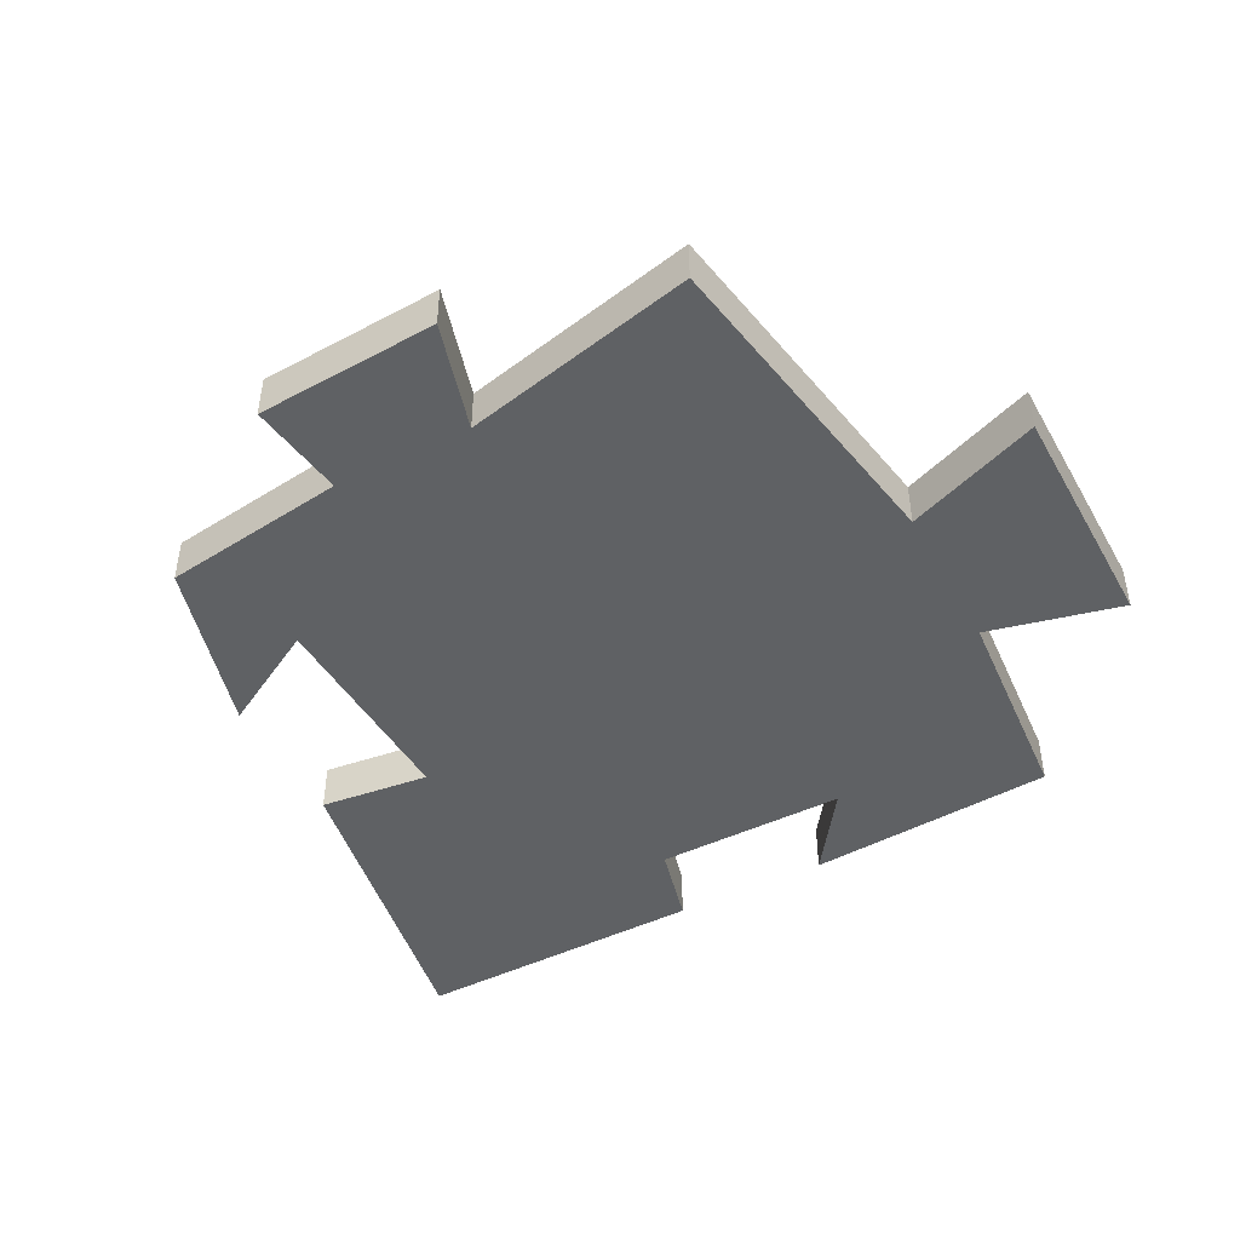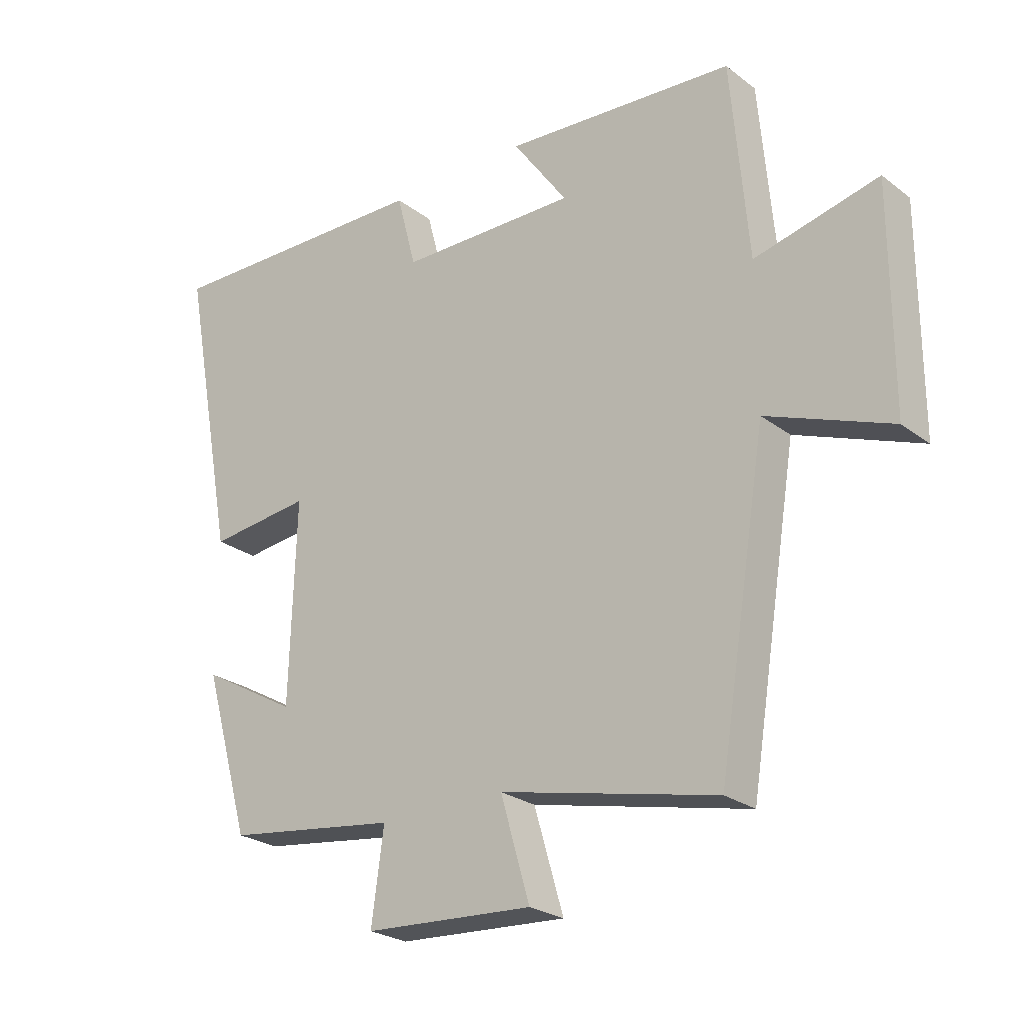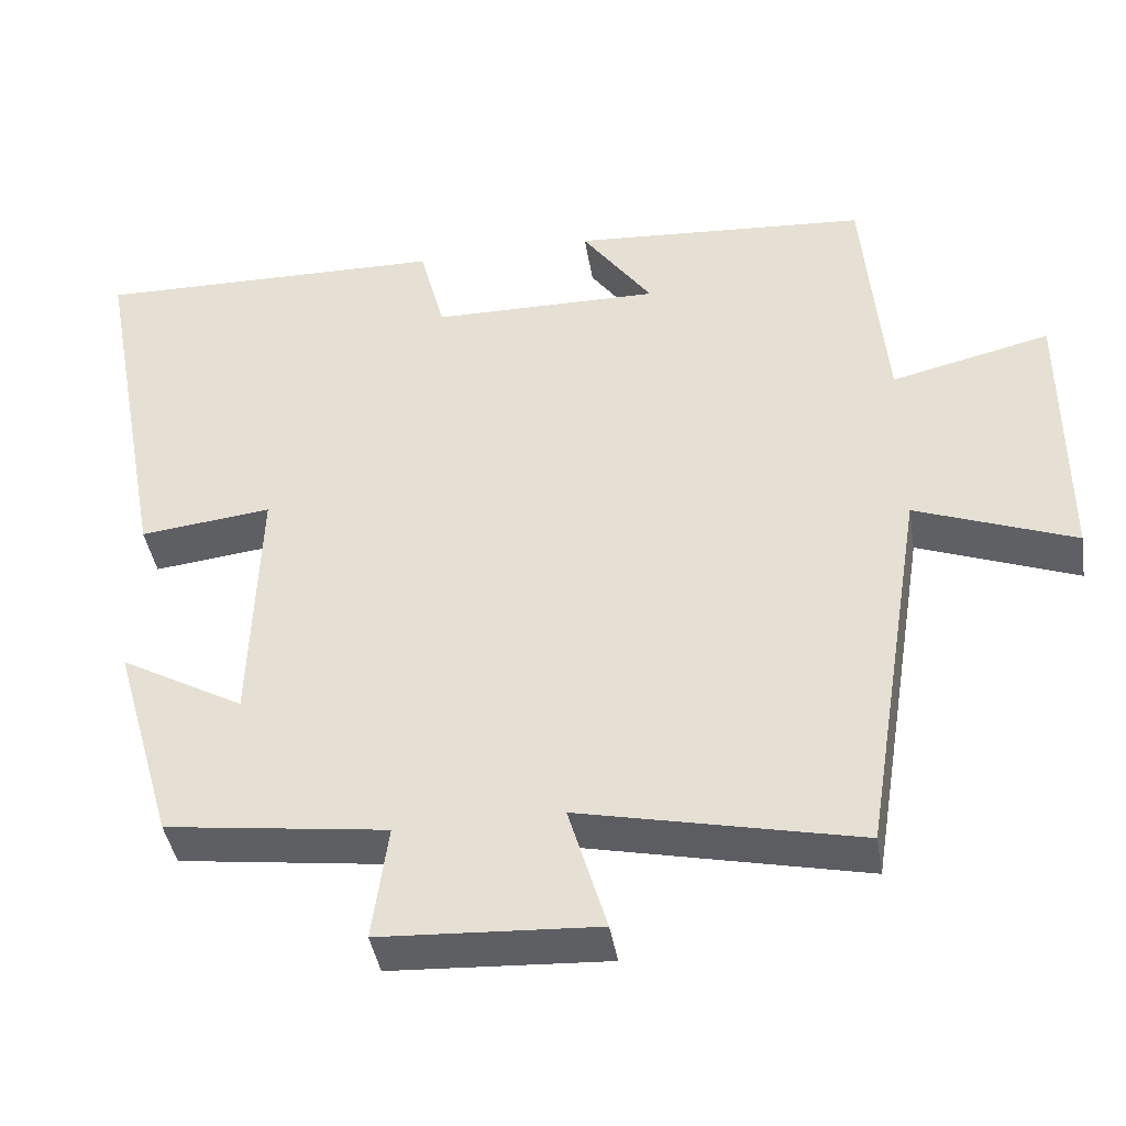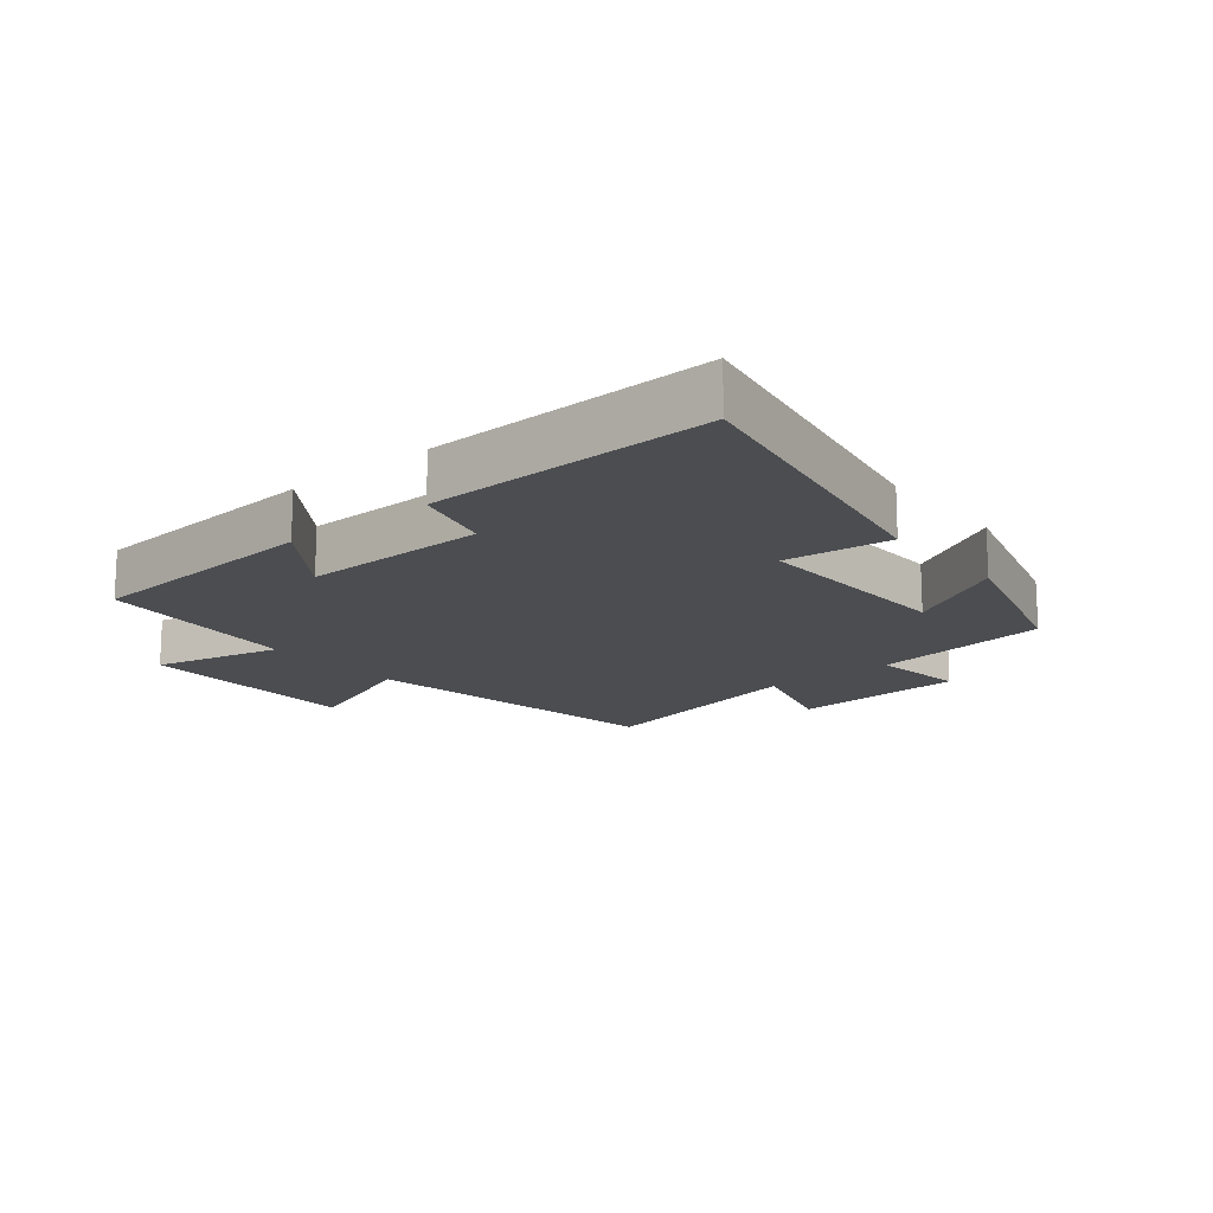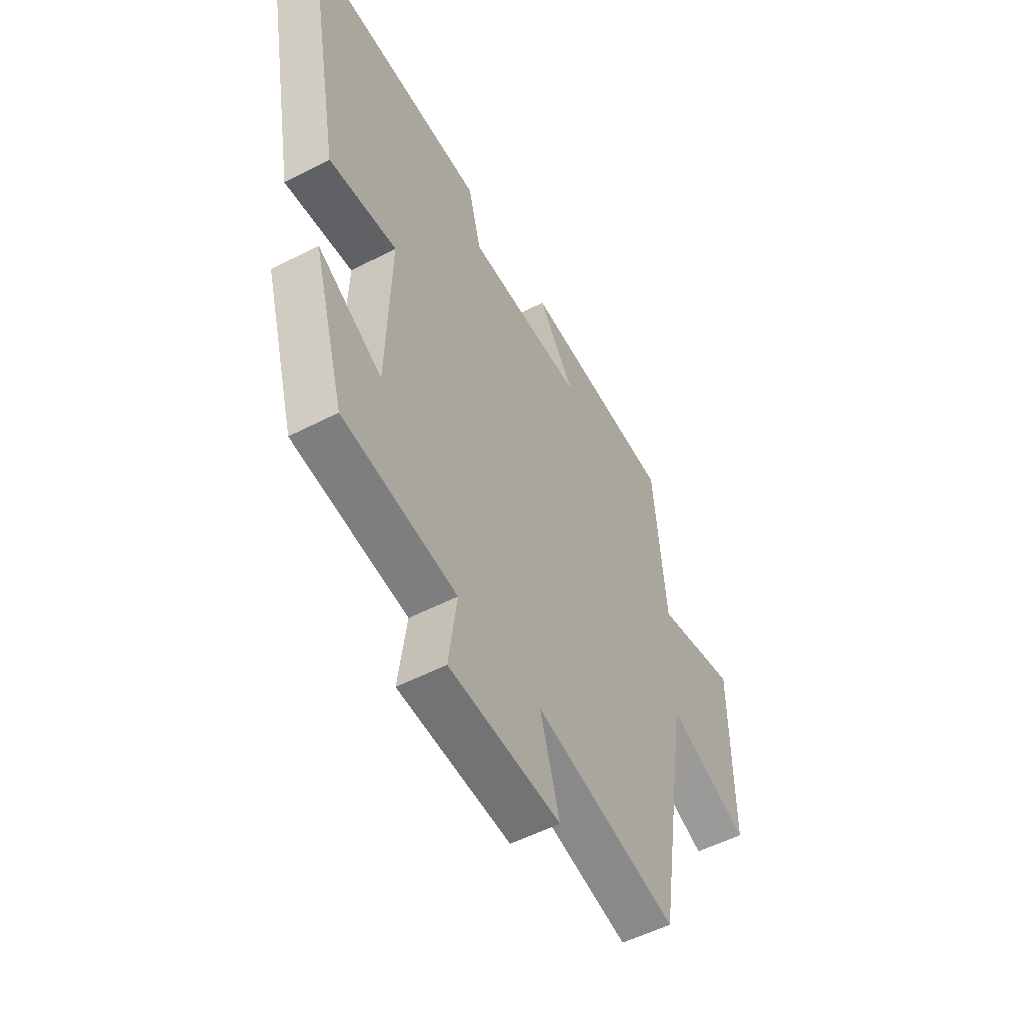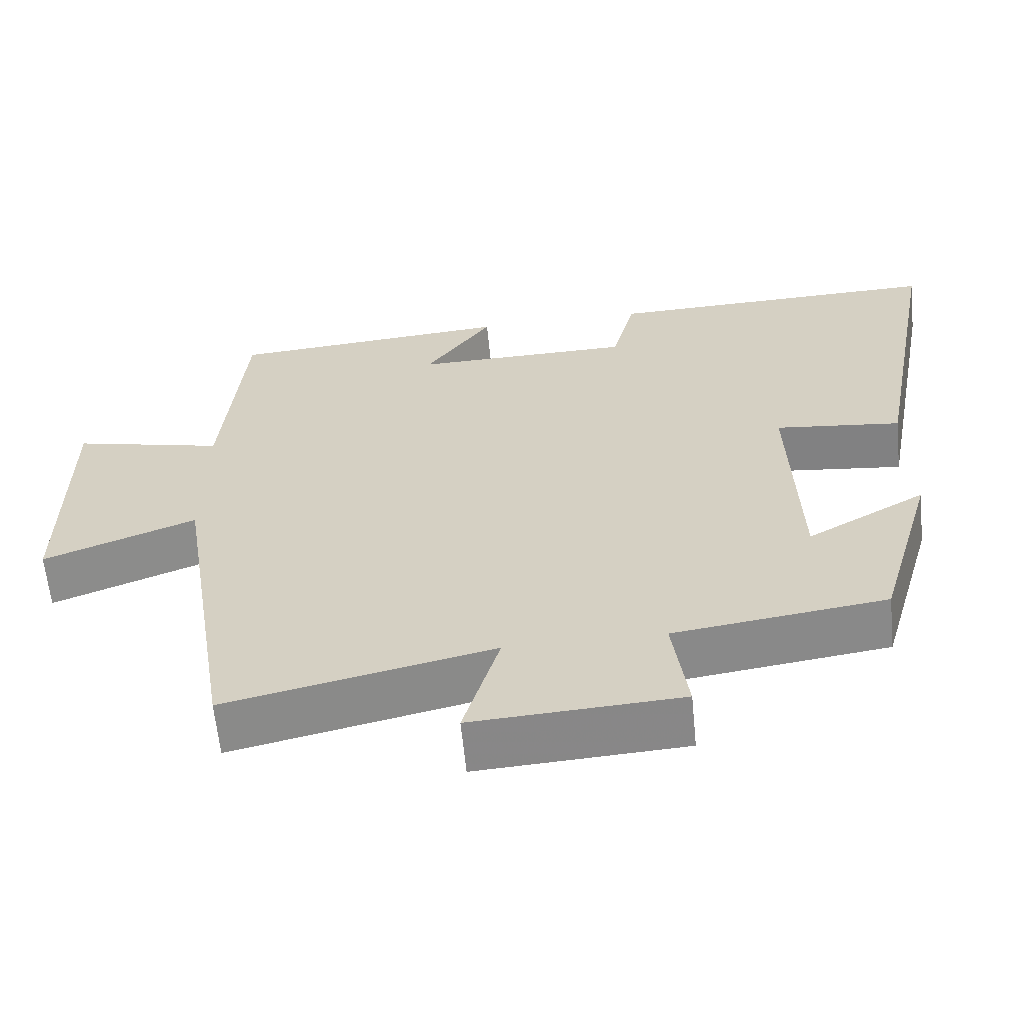
<metadata>
{"format":"obj","ext":"obj","renderer":"f3d","projection":"perspective","resolution":1024,"background":"white","views":[{"elev":-45.6,"azim":-151.9,"up":"+Y"},{"elev":-25.0,"azim":-140.4,"up":"+Z"},{"elev":-42.1,"azim":-170.6,"up":"+Z"},{"elev":-15.8,"azim":39.5,"up":"+Y"},{"elev":-53.0,"azim":119.1,"up":"+Z"},{"elev":-62.0,"azim":5.6,"up":"+Z"}]}
</metadata>
<code>
v 0.423 0.07 -0.462
v 0.142 0.07 -0.5
v 0.162 0.07 -0.648
v -0.114 0.07 -0.664
v -0.066 0.07 -0.5
v -0.42 0.07 -0.579
v -0.5 0.07 -0.085
v -0.703 0.07 -0.163
v -0.703 0.07 0.197
v -0.5 0.07 0.149
v -0.472 0.07 0.472
v -0.093 0.07 0.5
v -0.183 0.07 0.373
v 0.109 0.07 0.377
v 0.141 0.07 0.5
v 0.591 0.07 0.51
v 0.5 0.07 0.025
v 0.332 0.07 0.044
v 0.342 0.07 -0.284
v 0.5 0.07 -0.195
v 0.423 0 -0.462
v 0.142 0 -0.5
v 0.162 0 -0.648
v -0.114 0 -0.664
v -0.066 0 -0.5
v -0.42 0 -0.579
v -0.5 0 -0.085
v -0.703 0 -0.163
v -0.703 0 0.197
v -0.5 0 0.149
v -0.472 0 0.472
v -0.093 0 0.5
v -0.183 0 0.373
v 0.109 0 0.377
v 0.141 0 0.5
v 0.591 0 0.51
v 0.5 0 0.025
v 0.332 0 0.044
v 0.342 0 -0.284
v 0.5 0 -0.195
f 19 20 1 2
f 18 19 2
f 15 16 17 18
f 14 15 18 2
f 13 14 2
f 10 11 12 13
f 10 13 2 3
f 7 8 9 10
f 5 6 7 10
f 5 10 3
f 3 4 5
f 22 21 40 39
f 22 39 38
f 38 37 36 35
f 22 38 35 34
f 22 34 33
f 33 32 31 30
f 23 22 33 30
f 30 29 28 27
f 30 27 26 25
f 23 30 25
f 25 24 23
f 1 21 22 2
f 2 22 23 3
f 3 23 24 4
f 4 24 25 5
f 5 25 26 6
f 6 26 27 7
f 7 27 28 8
f 8 28 29 9
f 9 29 30 10
f 10 30 31 11
f 11 31 32 12
f 12 32 33 13
f 13 33 34 14
f 14 34 35 15
f 15 35 36 16
f 16 36 37 17
f 17 37 38 18
f 18 38 39 19
f 19 39 40 20
f 20 40 21 1

</code>
